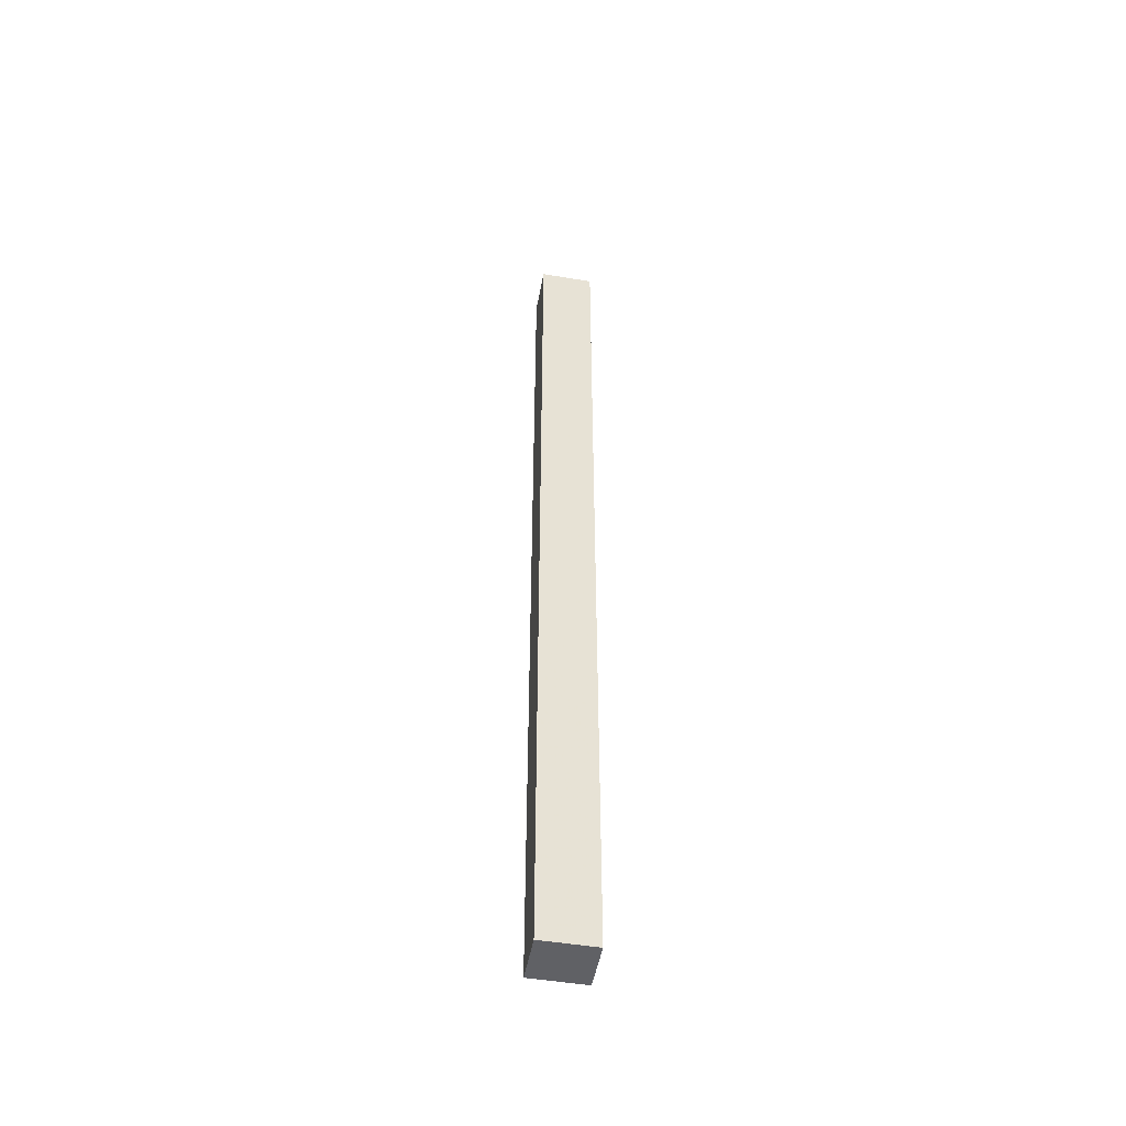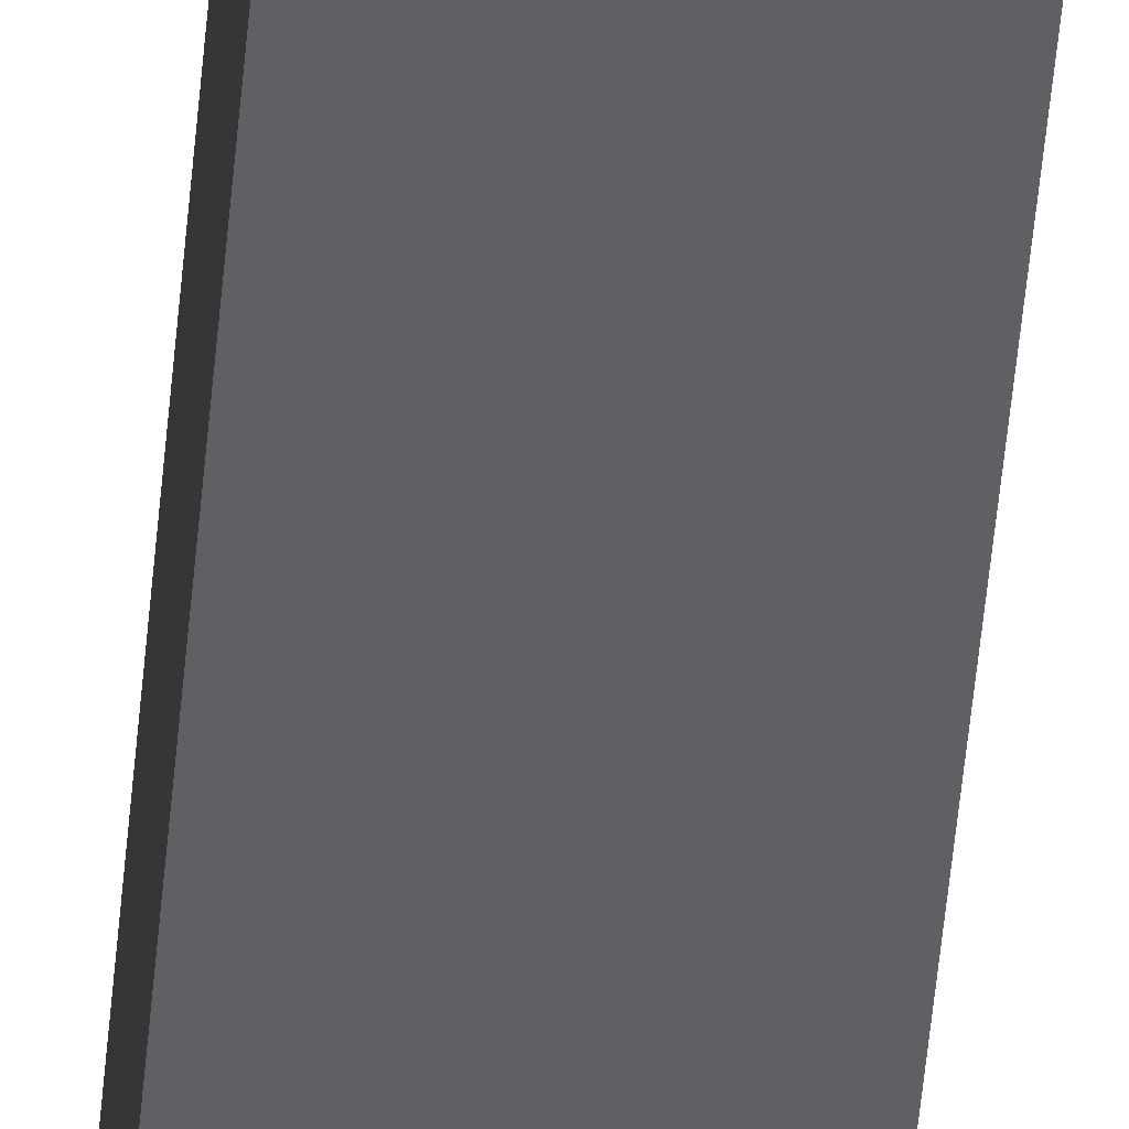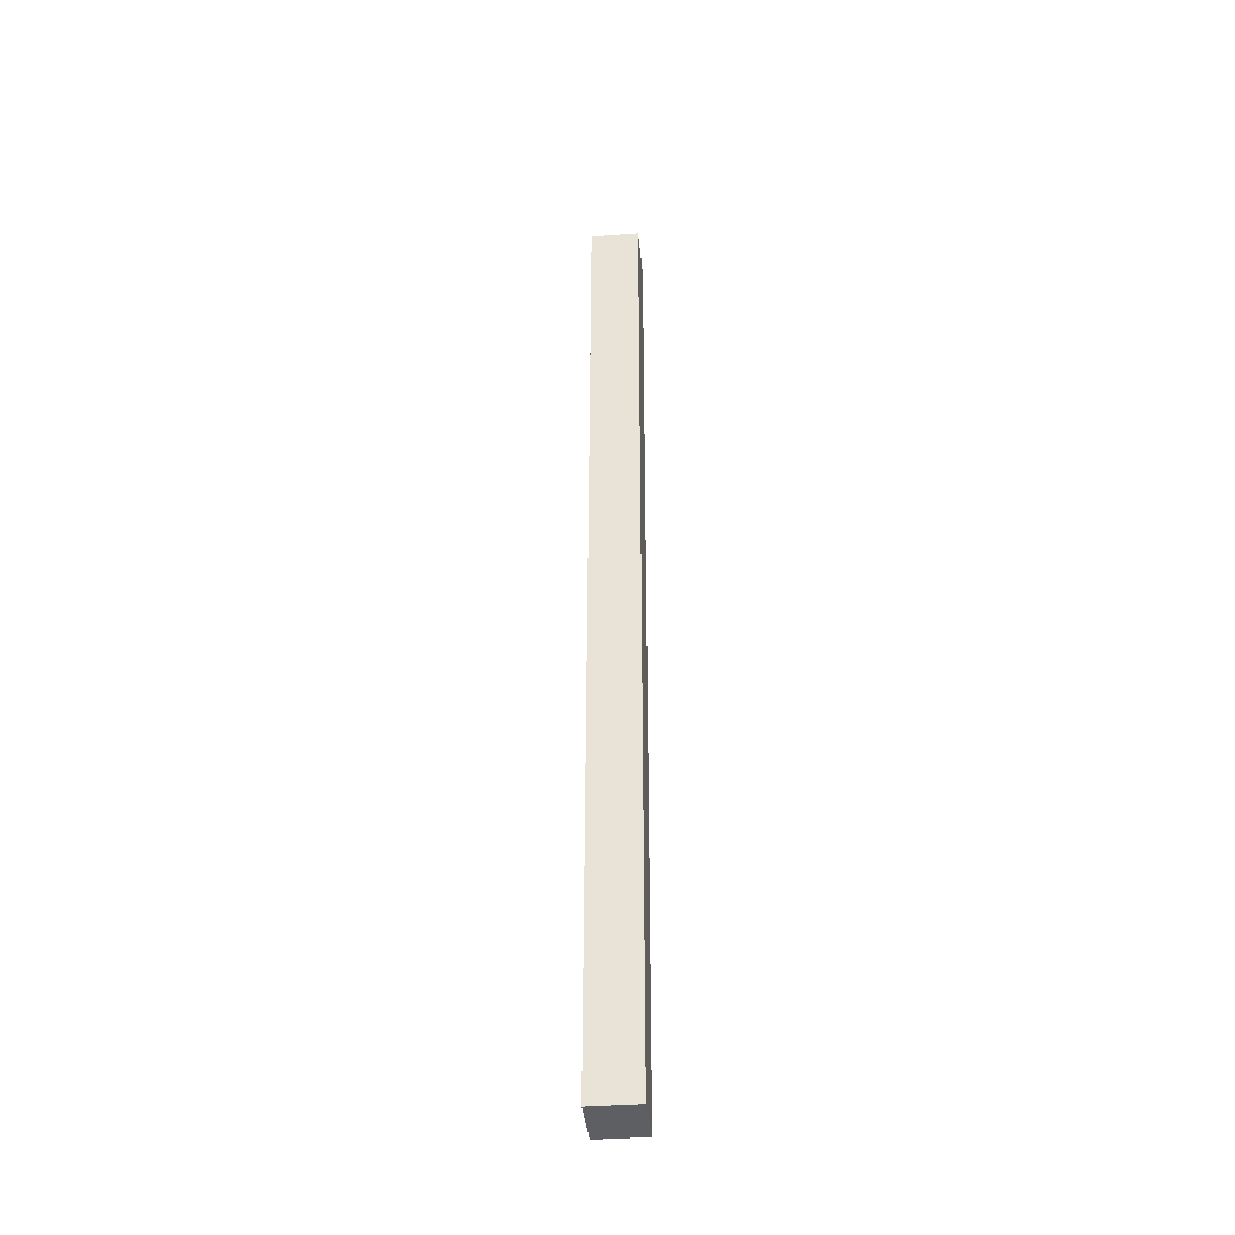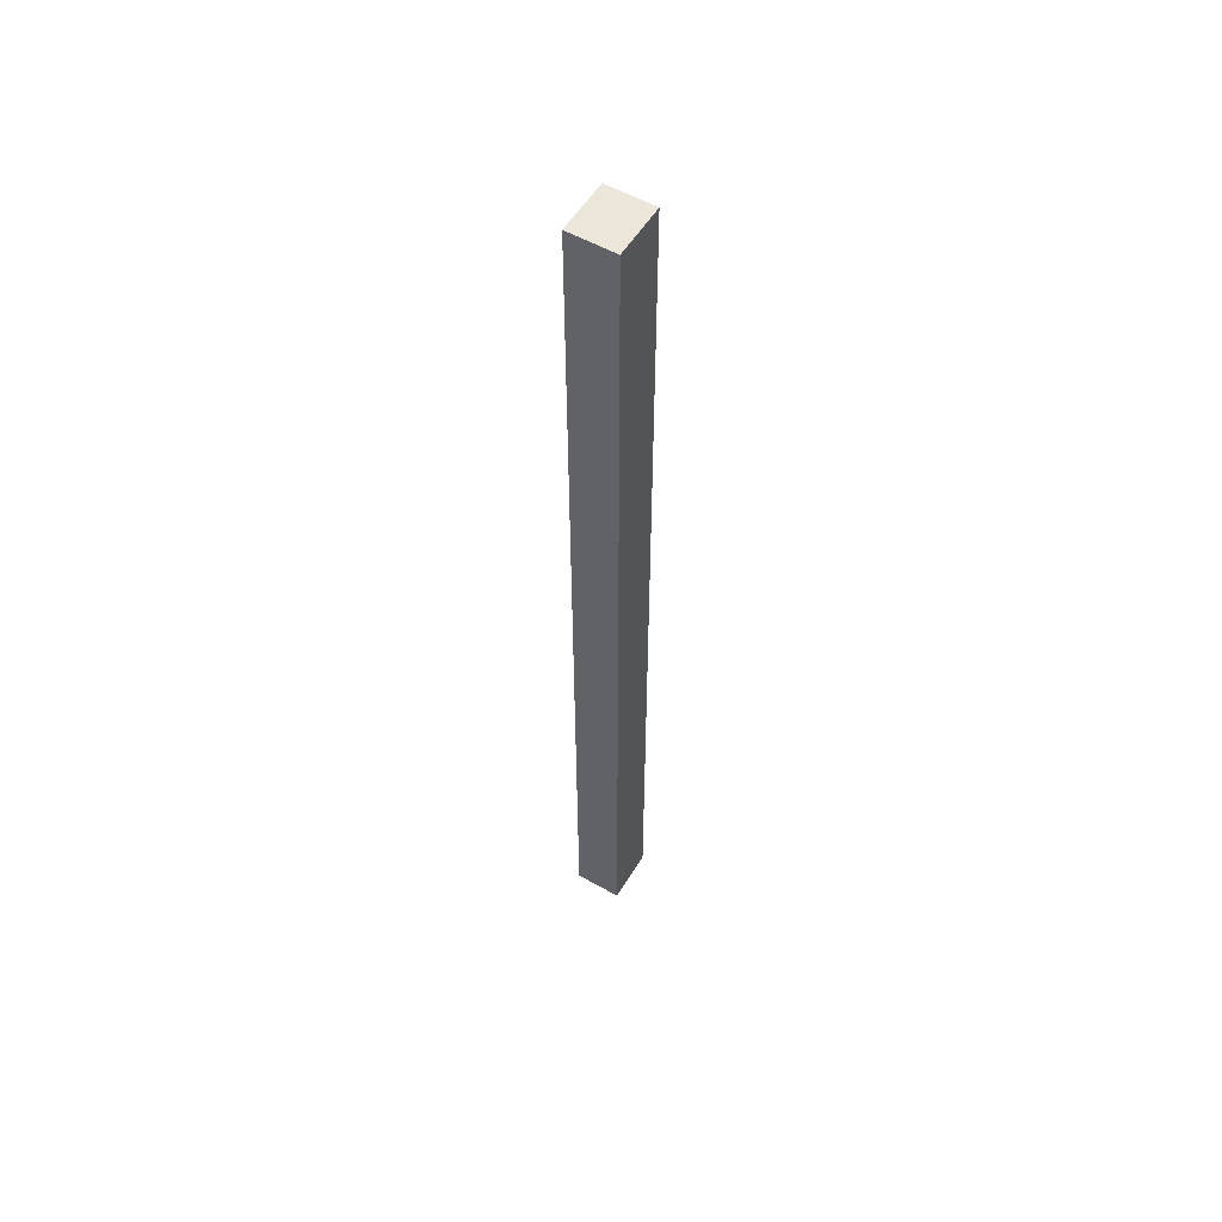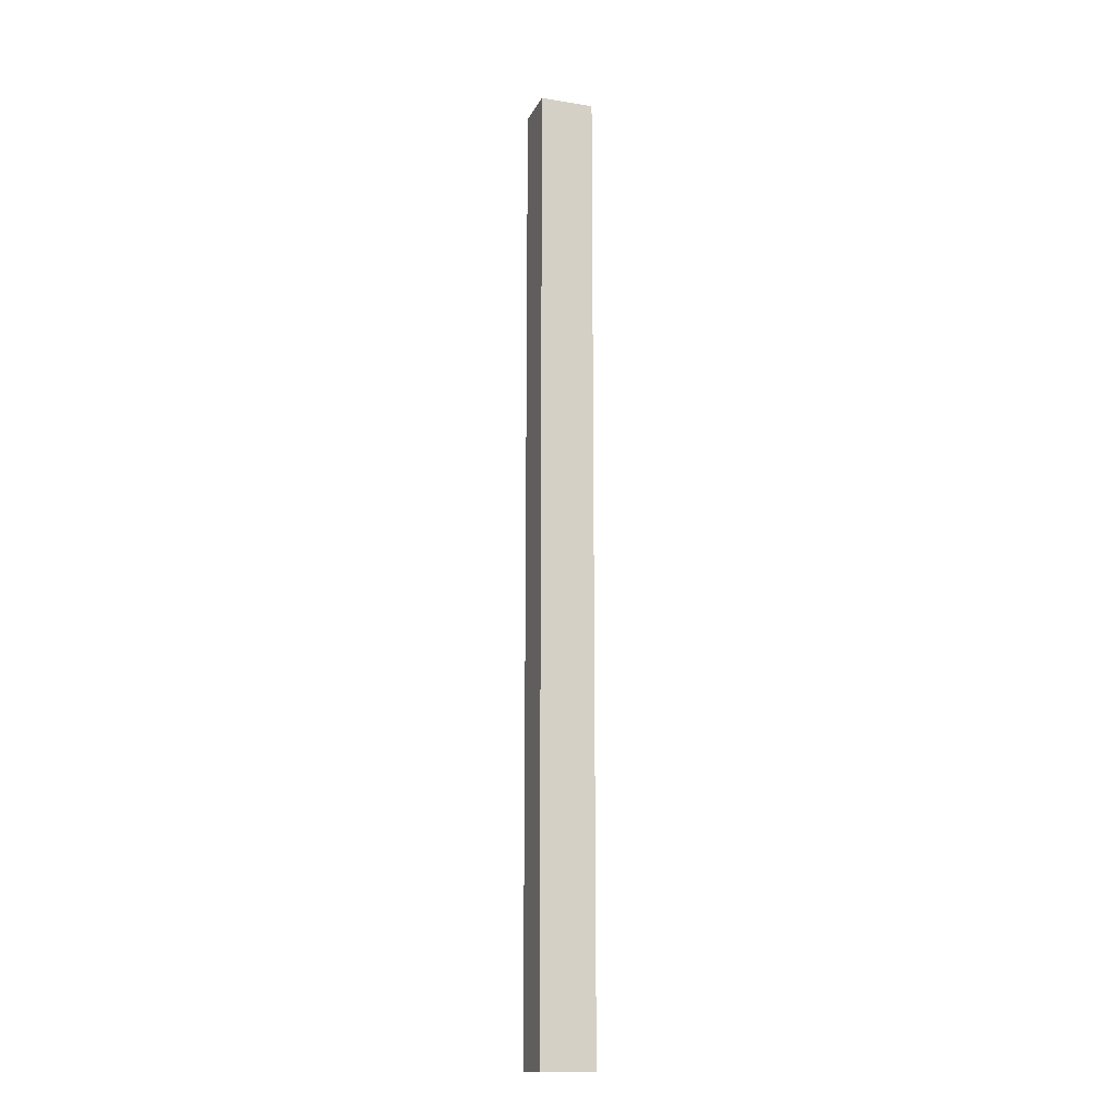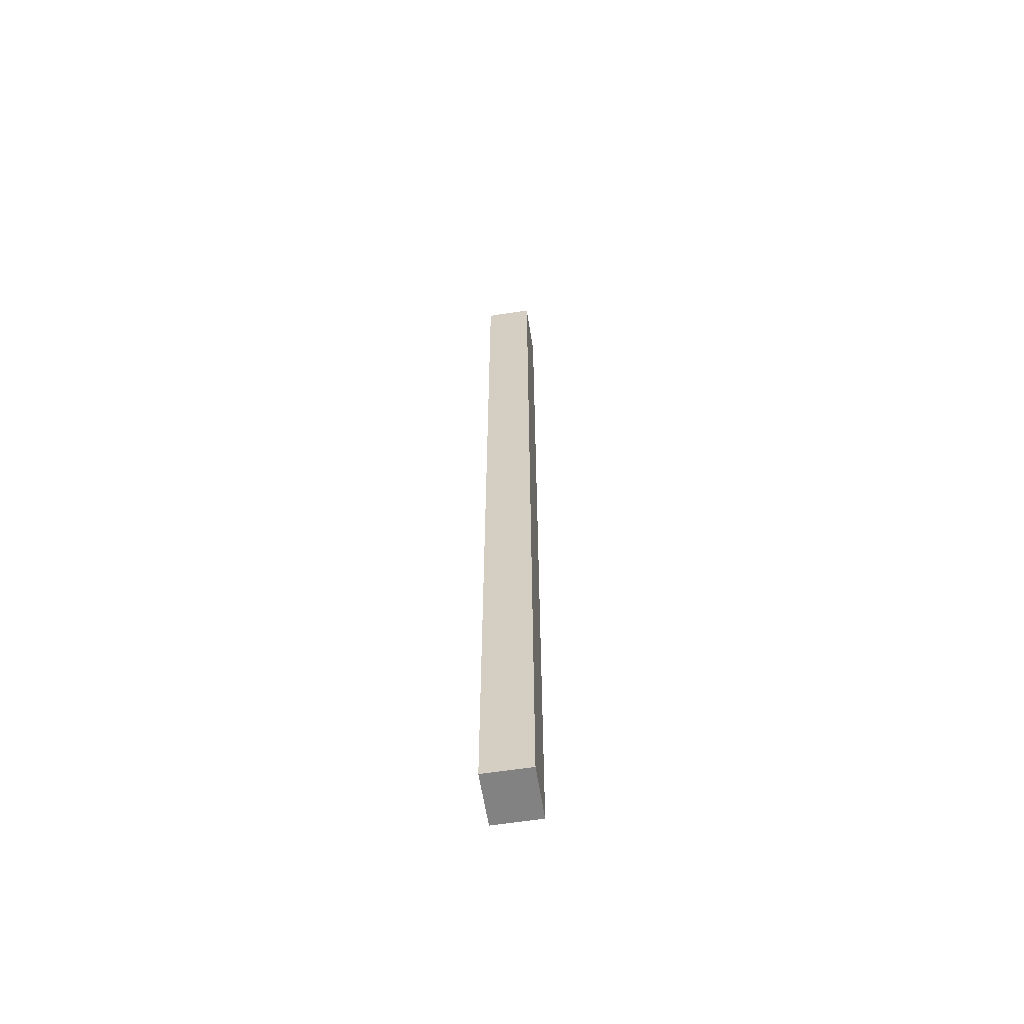
<metadata>
{"format":"obj","ext":"obj","renderer":"f3d","projection":"perspective","resolution":1024,"background":"white","views":[{"elev":-49.9,"azim":169.6,"up":"+Y"},{"elev":-44.2,"azim":-4.5,"up":"+Z"},{"elev":-39.5,"azim":95.7,"up":"+Y"},{"elev":55.1,"azim":-59.1,"up":"+Y"},{"elev":-15.4,"azim":161.1,"up":"+Y"},{"elev":-60.9,"azim":-81.1,"up":"+Y"}]}
</metadata>
<code>
v -5.78 3.073 0.0402
v -5.74 3.073 0.0402
v -5.78 3.073 0.07513
v -5.78 3.785 0.0402
v -5.74 3.073 0.07513
v -5.74 3.425 0.0402
v -5.78 3.785 0.07513
v -5.74 3.785 0.0402
v -5.74 3.425 0.07513
v -5.74 3.785 0.07513
f 1 2 5
f 1 5 3
f 1 3 7
f 1 7 4
f 1 4 8
f 1 8 6
f 1 6 2
f 2 6 9
f 2 9 5
f 3 5 9
f 3 9 10
f 3 10 7
f 4 7 10
f 4 10 8
f 6 8 10
f 6 10 9

</code>
